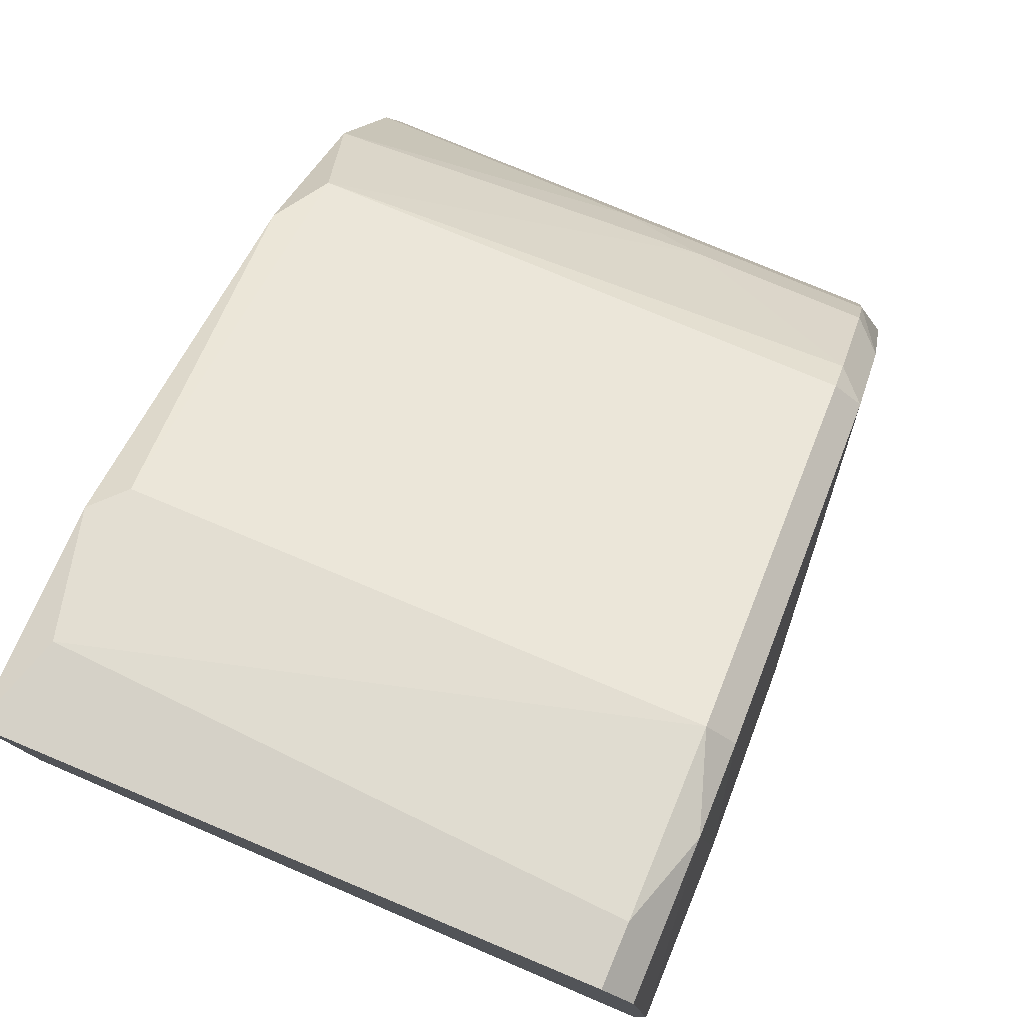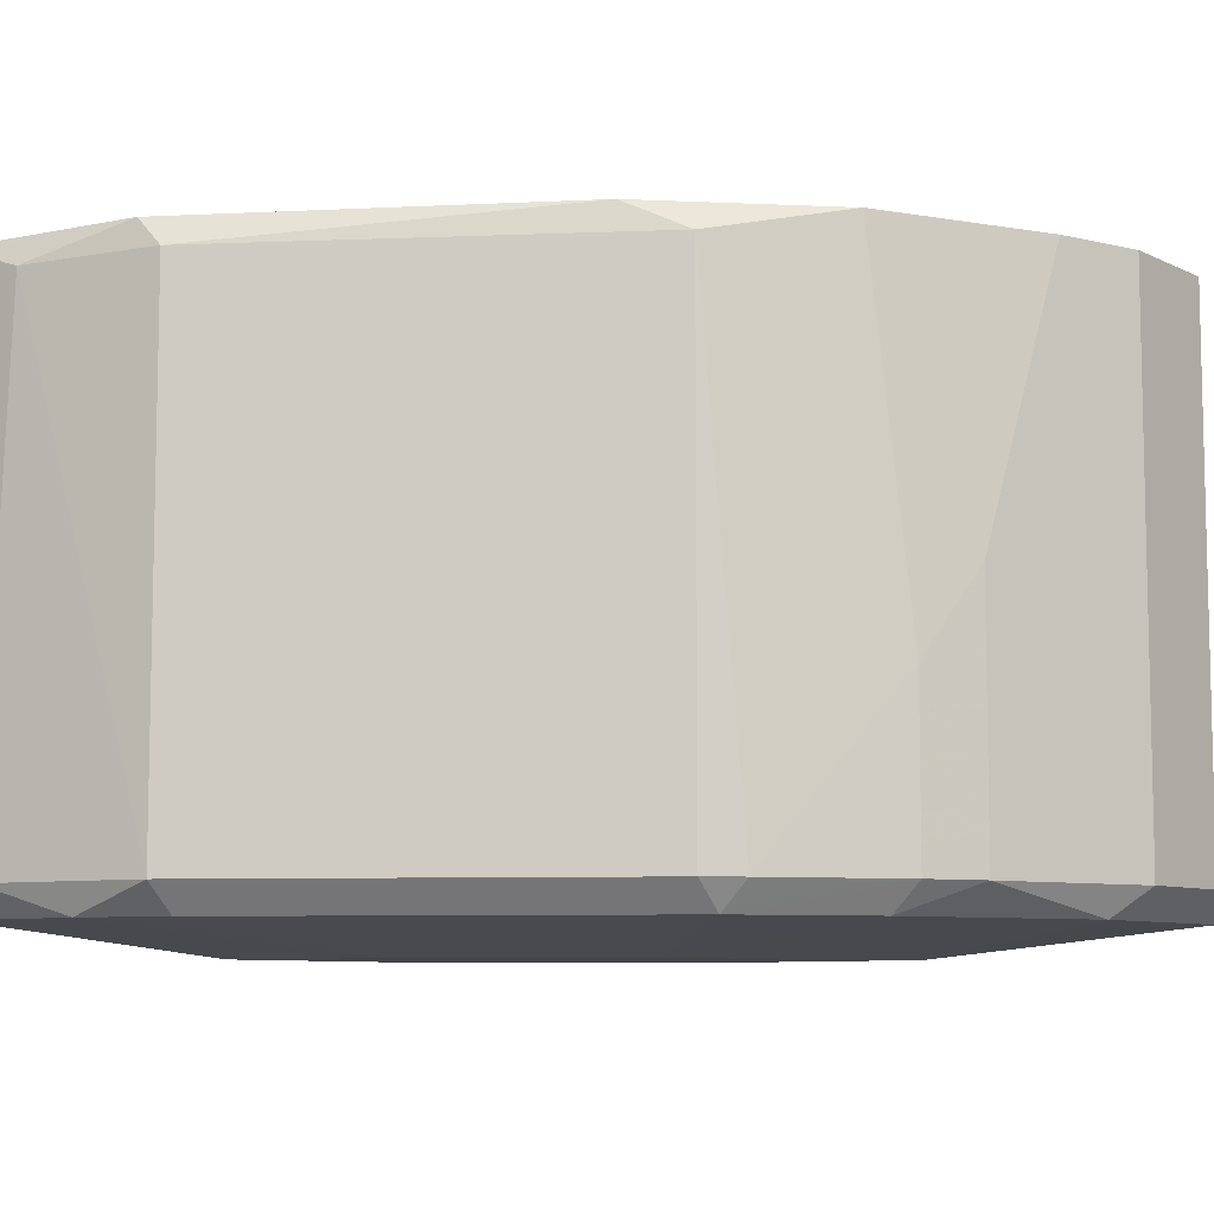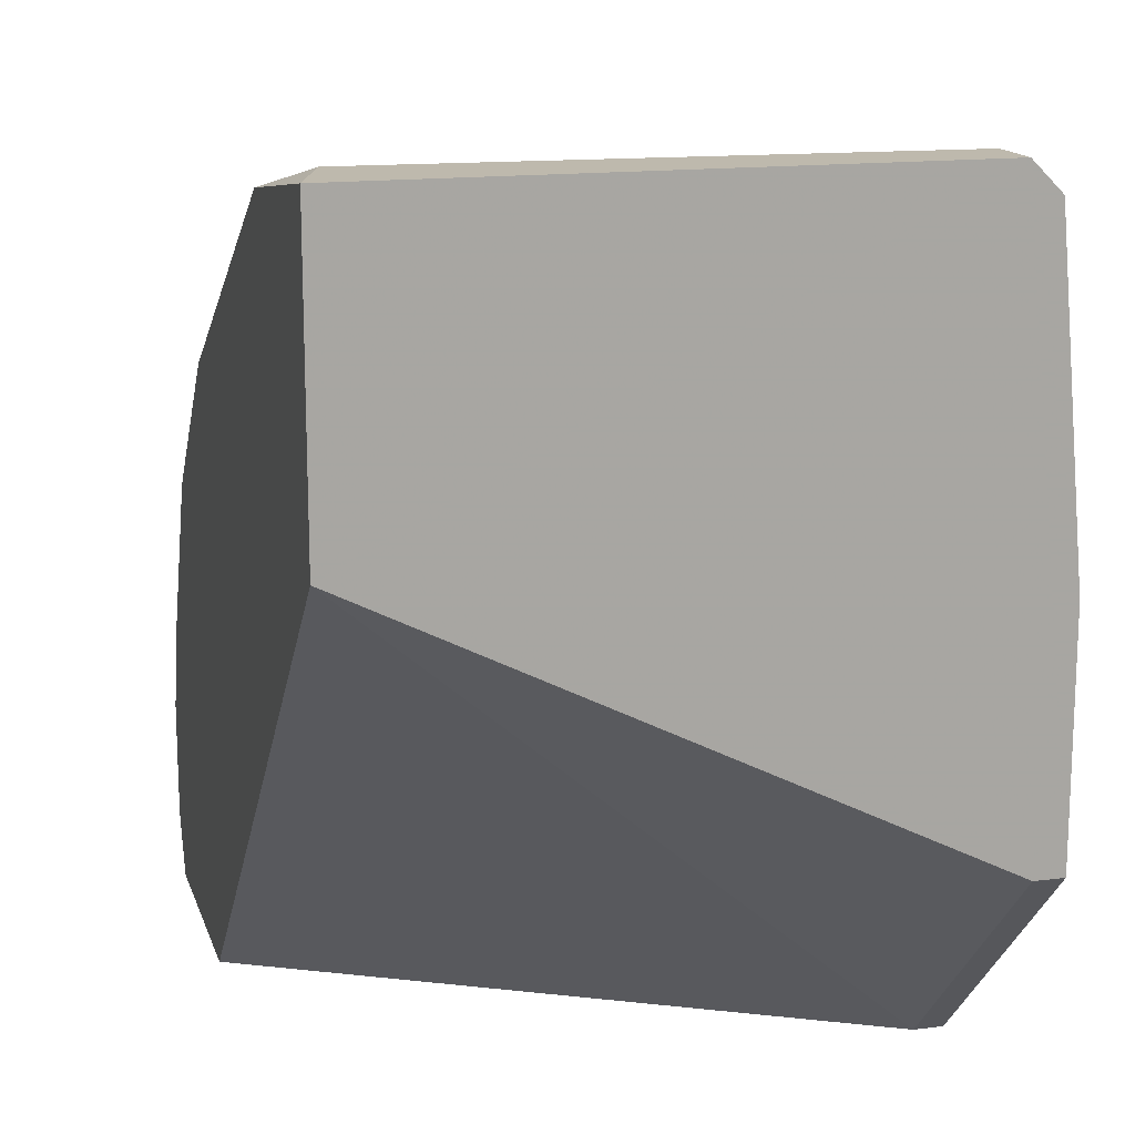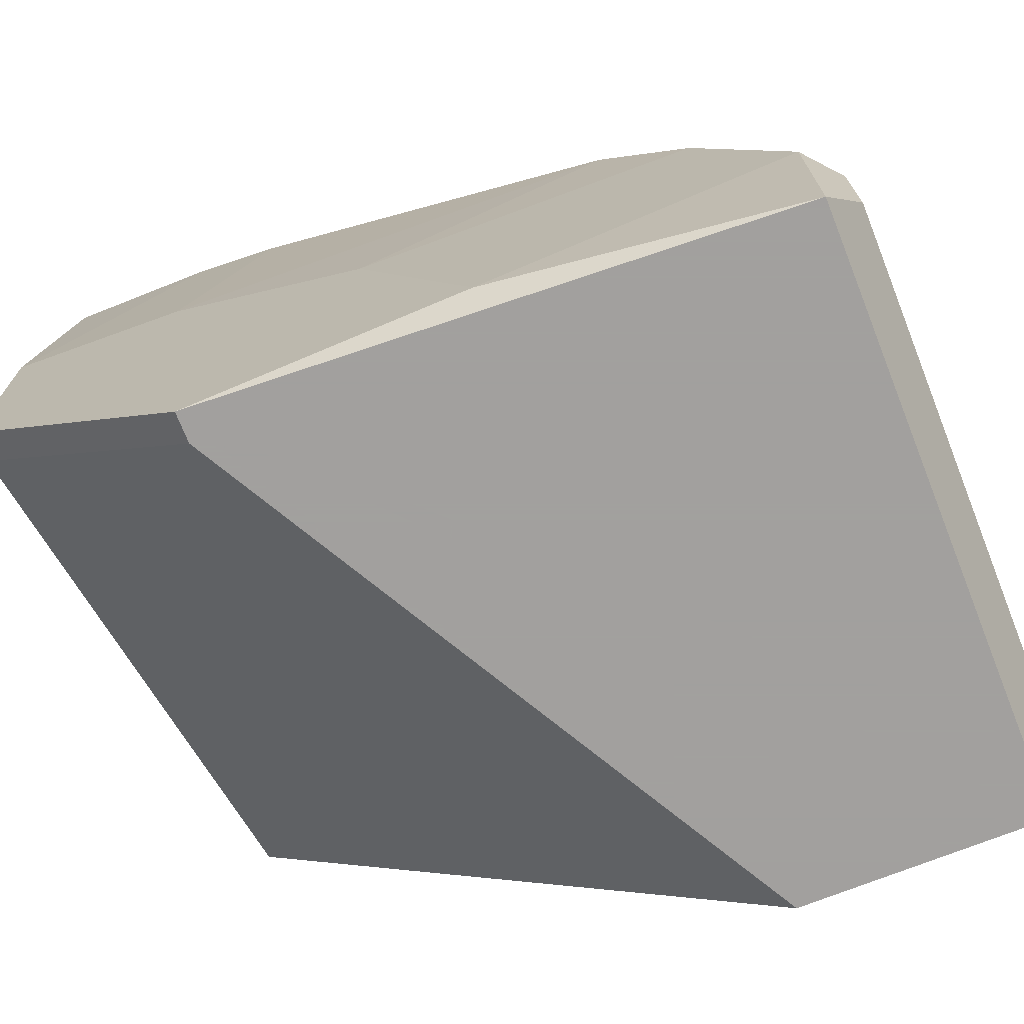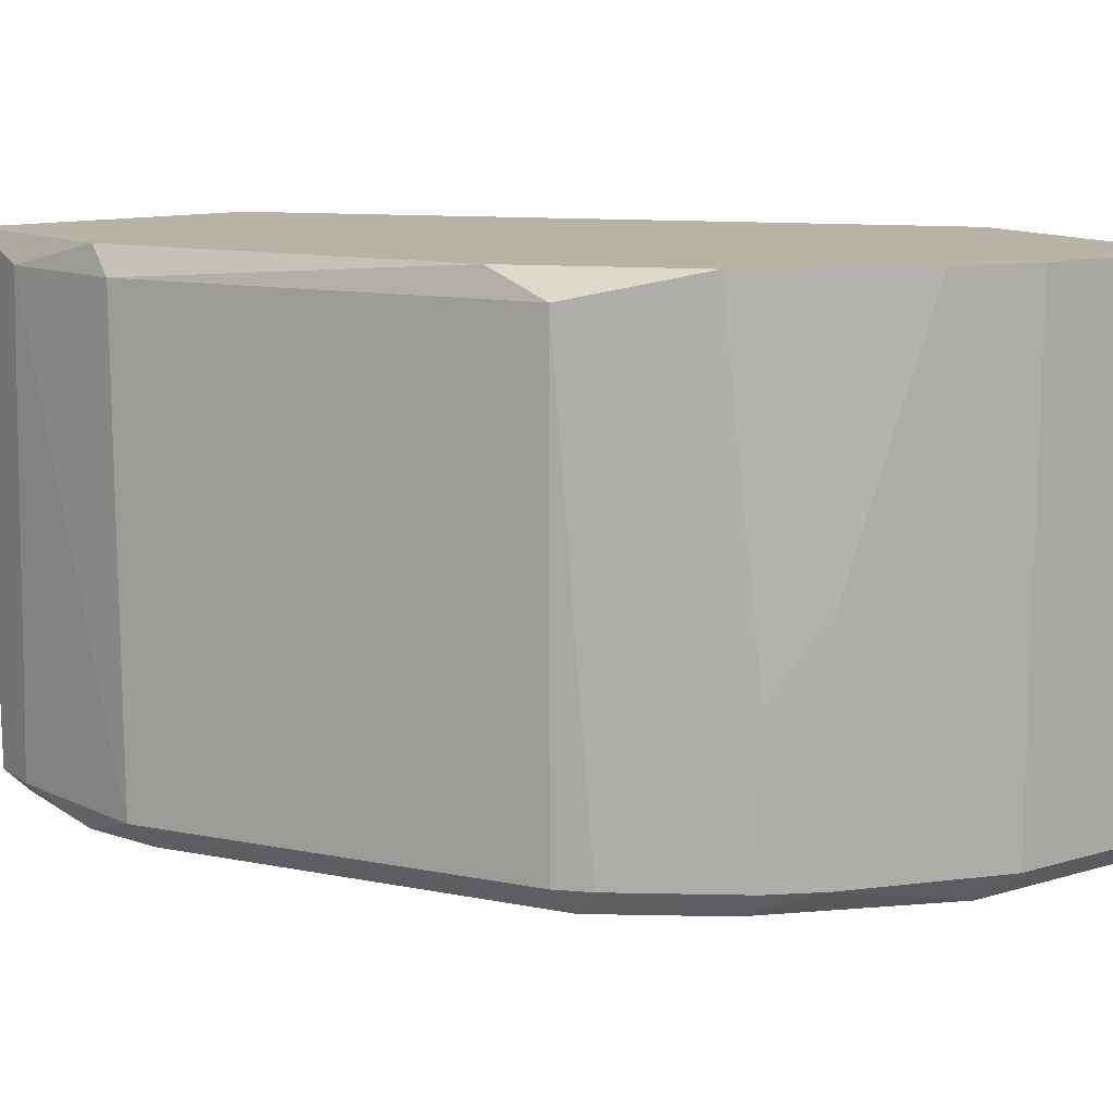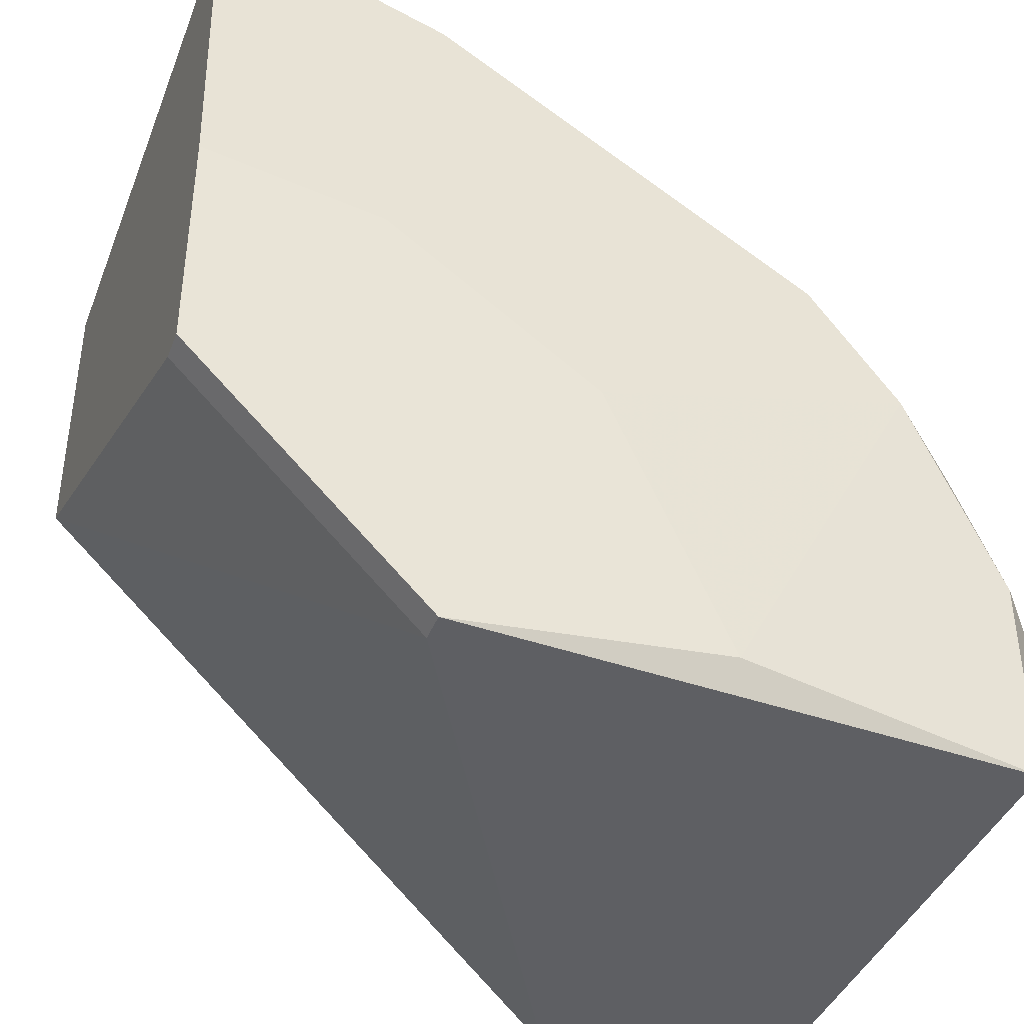
<metadata>
{"format":"obj","ext":"obj","renderer":"f3d","projection":"perspective","resolution":1024,"background":"white","views":[{"elev":78.8,"azim":112.6,"up":"+Y"},{"elev":-7.9,"azim":-142.1,"up":"+Z"},{"elev":15.3,"azim":74.6,"up":"+Y"},{"elev":-71.9,"azim":-158.3,"up":"+Y"},{"elev":12.7,"azim":-124.1,"up":"+Z"},{"elev":-40.7,"azim":159.7,"up":"+Y"}]}
</metadata>
<code>
v -0.005317 0.01291 0.001075
v -0.01744 0.01519 0.00259
v -0.004559 0.02201 0.001834
v -0.003043 0.02277 0.01623
v -0.01668 0.01519 0.001834
v -0.01668 0.01595 0.01623
v -0.01668 0.01595 0.00259
v -0.002285 0.02277 0.00259
v -0.01516 0.001552 0.01699
v -0.01516 0.0167 0.01699
v -0.02123 0.001552 0.01699
v -0.02123 0.001552 0.001834
v -0.02123 0.008372 0.01699
v -0.02123 0.006858 0.001834
v -0.000769 0.007614 0.001834
v -0.000769 0.007614 0.001075
v -0.000769 0.01367 0.001075
v -0.000769 0.02277 0.01699
v -0.000769 0.02277 0.00259
v -0.000769 0.01519 0.01699
v -0.000769 0.02201 0.001834
v -0.006831 0.001552 0.001834
v -0.006831 0.001552 0.001075
v -0.006831 0.02125 0.001834
v -0.006831 0.02201 0.01623
v -0.006831 0.02201 0.00259
v -0.02047 0.01064 0.009408
v -0.02047 0.01064 0.00259
v -0.02199 0.003068 0.01699
v -0.02199 0.003068 0.00259
v -0.02199 0.0061 0.01699
v -0.02199 0.0061 0.00259
v -0.006073 0.02201 0.01699
v -0.01365 0.00231 0.001075
v -0.01062 0.00913 0.001075
v -0.01971 0.01216 0.00259
v -0.01971 0.01216 0.007137
v -0.01895 0.01291 0.01699
v -0.01895 0.01216 0.001834
f 37 2 36
f 19 18 20
f 18 11 20
f 23 11 12
f 19 20 16
f 11 23 9
f 20 11 9
f 11 18 31
f 31 18 33
f 6 26 7
f 16 23 1
f 31 28 32
f 31 33 38
f 23 16 22
f 9 23 22
f 20 9 22
f 23 12 34
f 1 23 34
f 26 6 25
f 12 11 30
f 32 12 30
f 31 32 30
f 19 16 17
f 16 1 17
f 1 3 17
f 18 19 4
f 33 18 4
f 26 25 4
f 25 33 4
f 38 6 37
f 16 20 15
f 22 16 15
f 20 22 15
f 11 31 29
f 30 11 29
f 31 30 29
f 31 38 13
f 34 39 35
f 1 34 35
f 39 5 35
f 5 1 35
f 3 19 21
f 19 17 21
f 17 3 21
f 28 39 14
f 12 32 14
f 32 28 14
f 39 34 14
f 34 12 14
f 19 3 8
f 3 26 8
f 4 19 8
f 26 4 8
f 6 7 2
f 7 5 2
f 37 6 2
f 6 38 10
f 38 33 10
f 25 6 10
f 33 25 10
f 7 26 24
f 26 3 24
f 3 1 24
f 5 7 24
f 1 5 24
f 28 31 27
f 37 28 27
f 38 37 27
f 31 13 27
f 13 38 27
f 39 28 36
f 5 39 36
f 28 37 36
f 2 5 36

</code>
